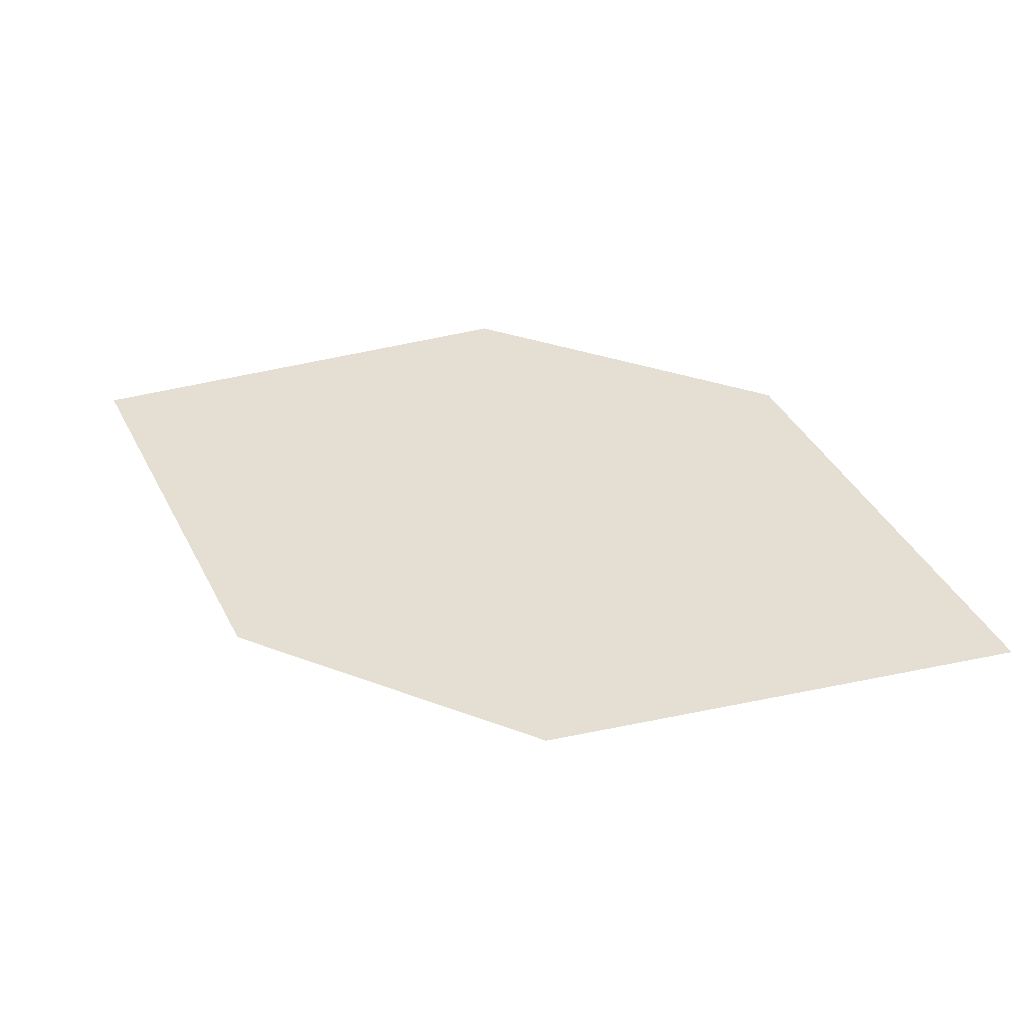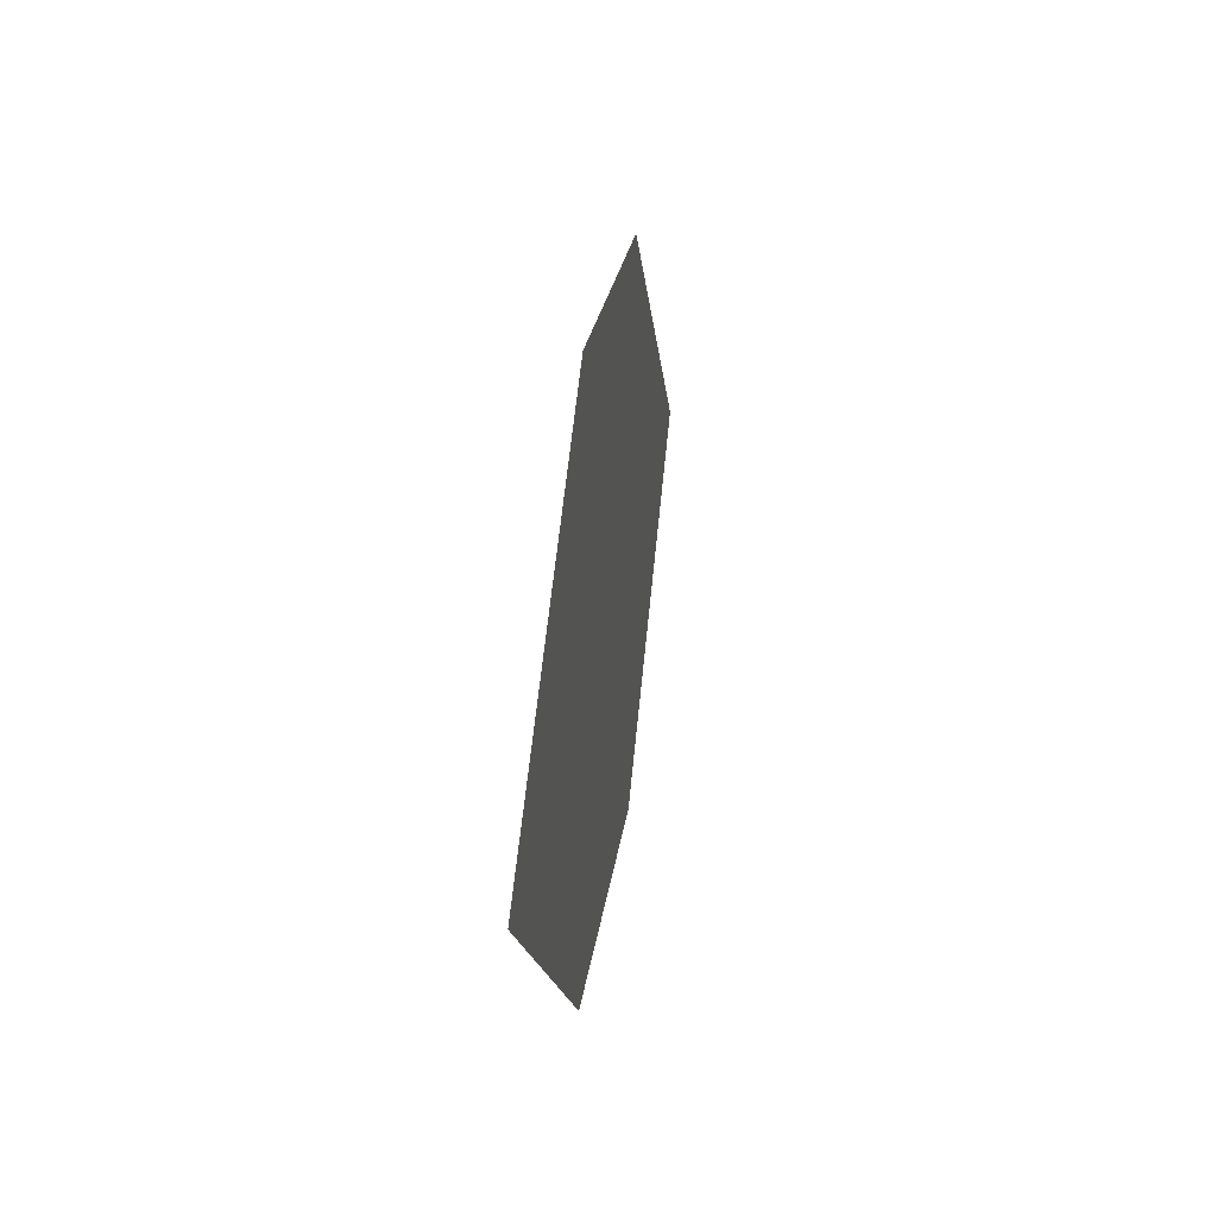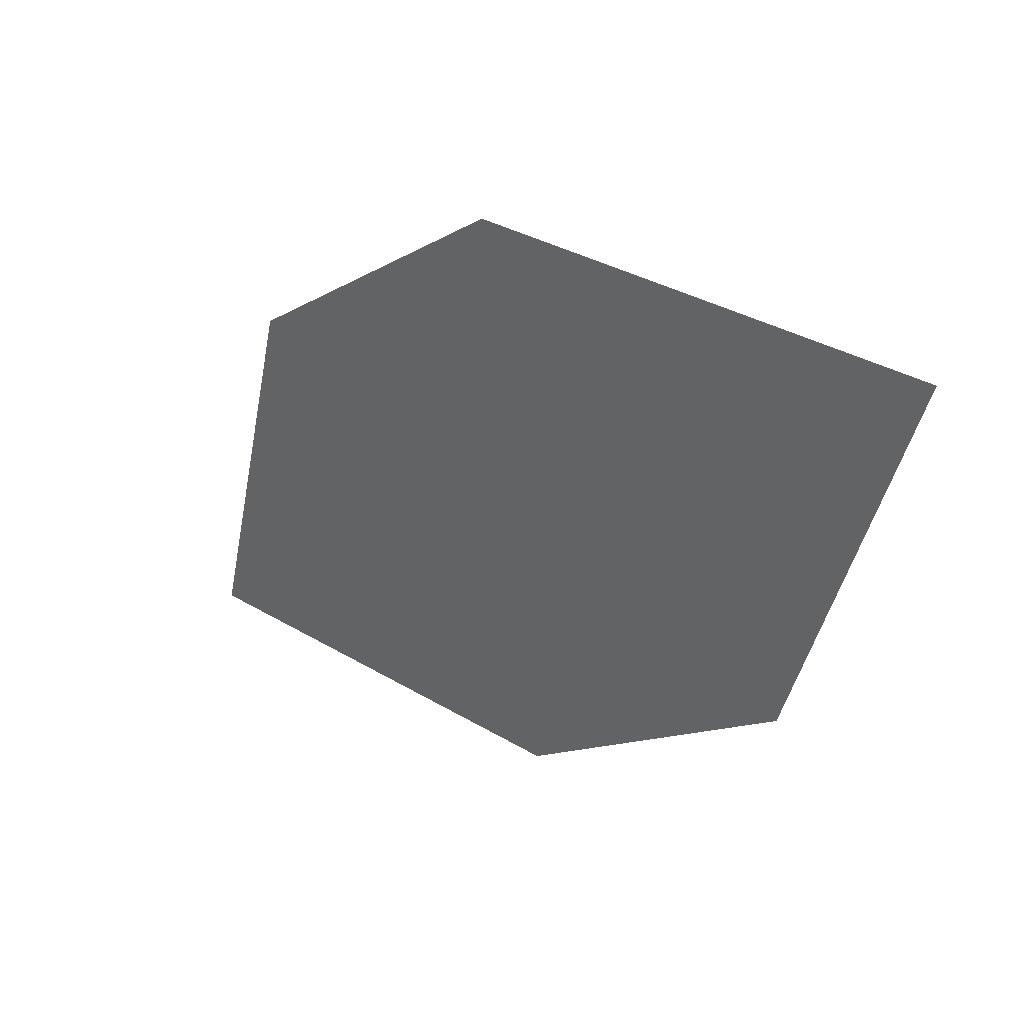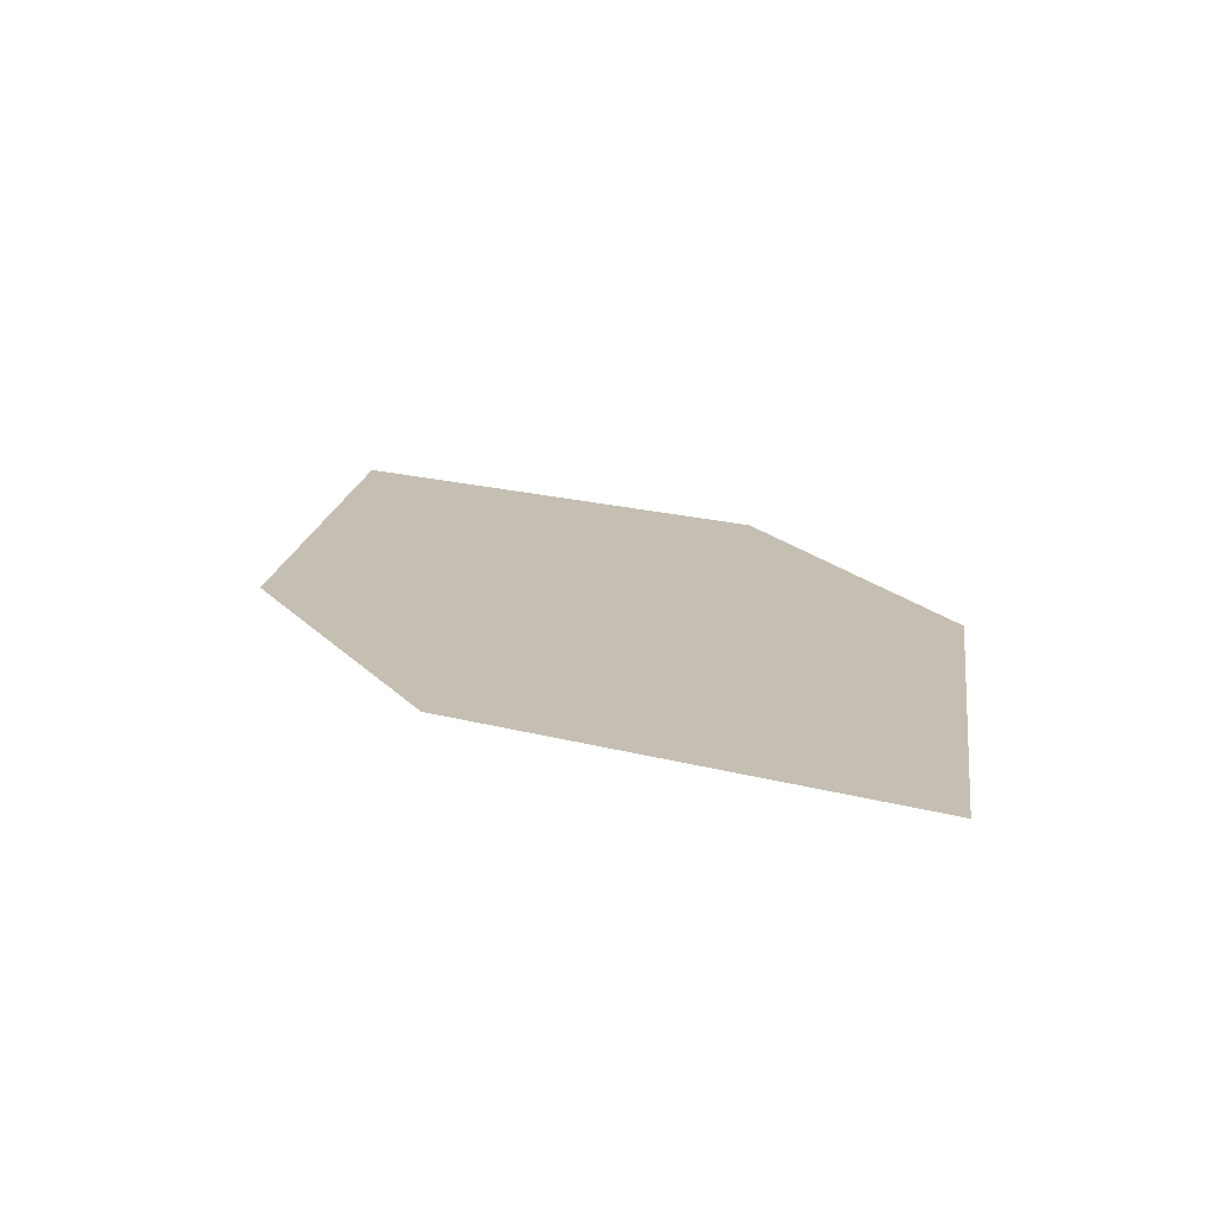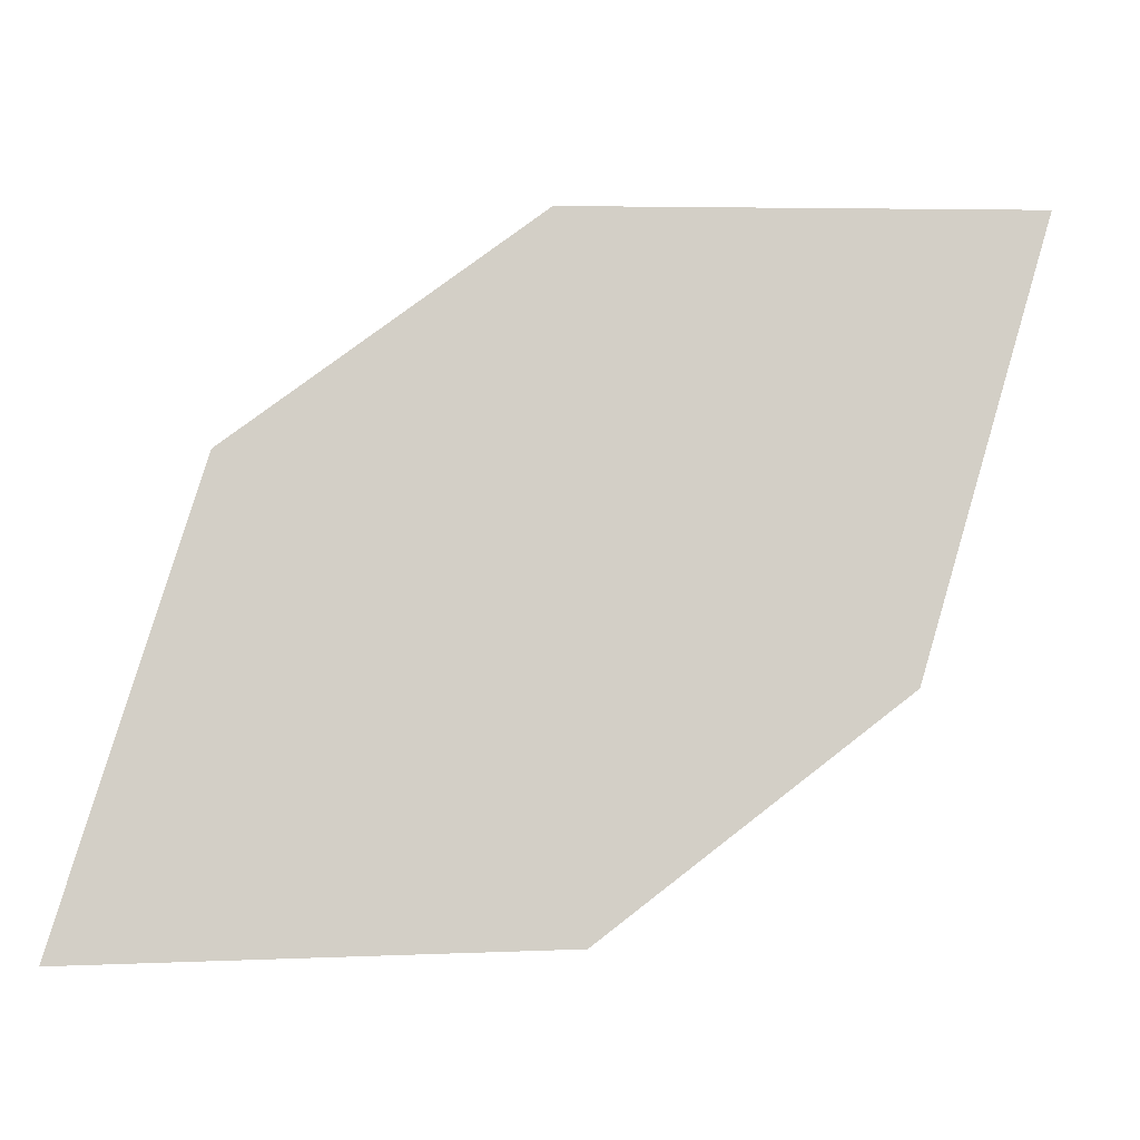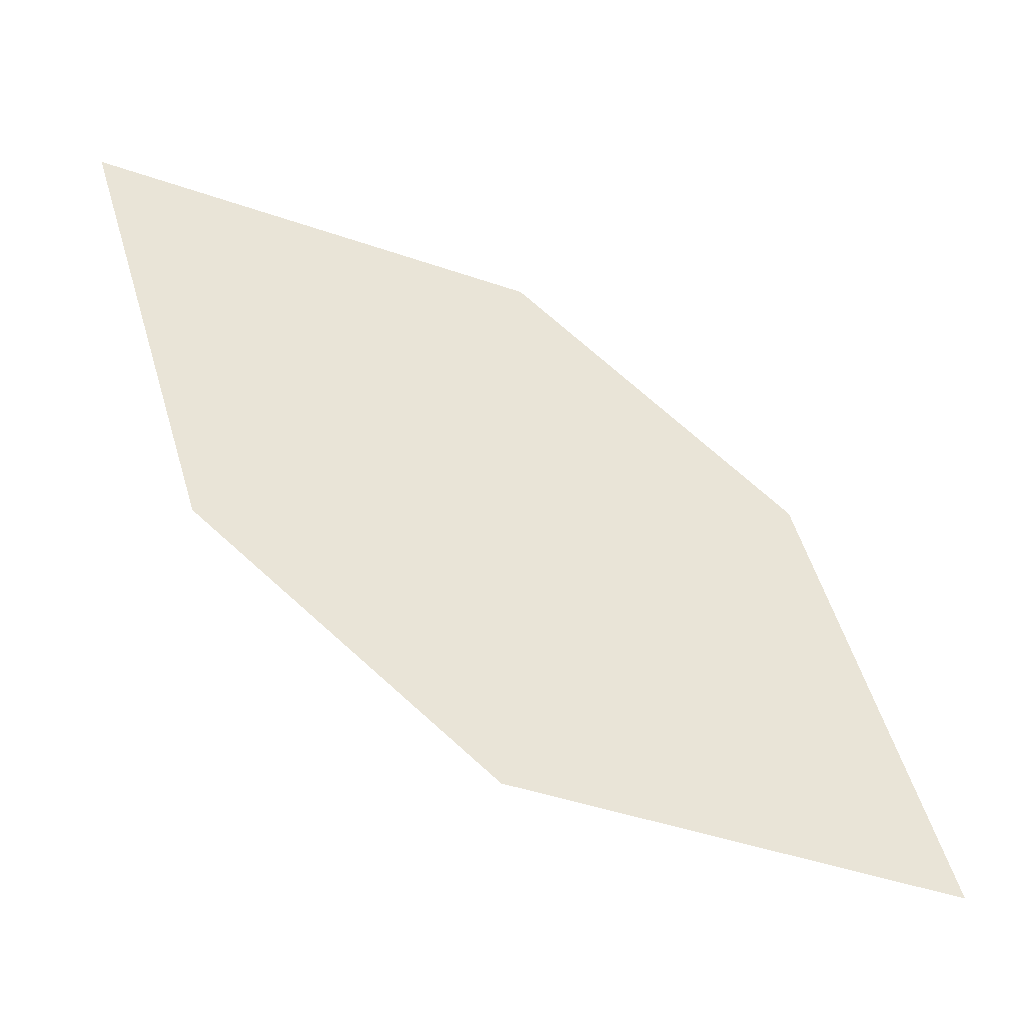
<metadata>
{"format":"obj","ext":"obj","renderer":"f3d","projection":"perspective","resolution":1024,"background":"white","views":[{"elev":54.9,"azim":66.4,"up":"+Z"},{"elev":59.1,"azim":82.1,"up":"+Y"},{"elev":36.8,"azim":26.1,"up":"+Y"},{"elev":3.8,"azim":-79.9,"up":"+Z"},{"elev":-11.6,"azim":-20.8,"up":"+Y"},{"elev":-39.4,"azim":145.0,"up":"+Y"}]}
</metadata>
<code>
o leaves.031
v 0.1618 0.1532 0.7647
v 0.2066 0.1549 0.7754
v 0.1738 0.1973 0.7703
v 0.247 0.222 0.7892
v 0.235 0.1778 0.7835
v 0.2022 0.2202 0.7785
f 1 2 5 4
f 1 4 6 3

</code>
